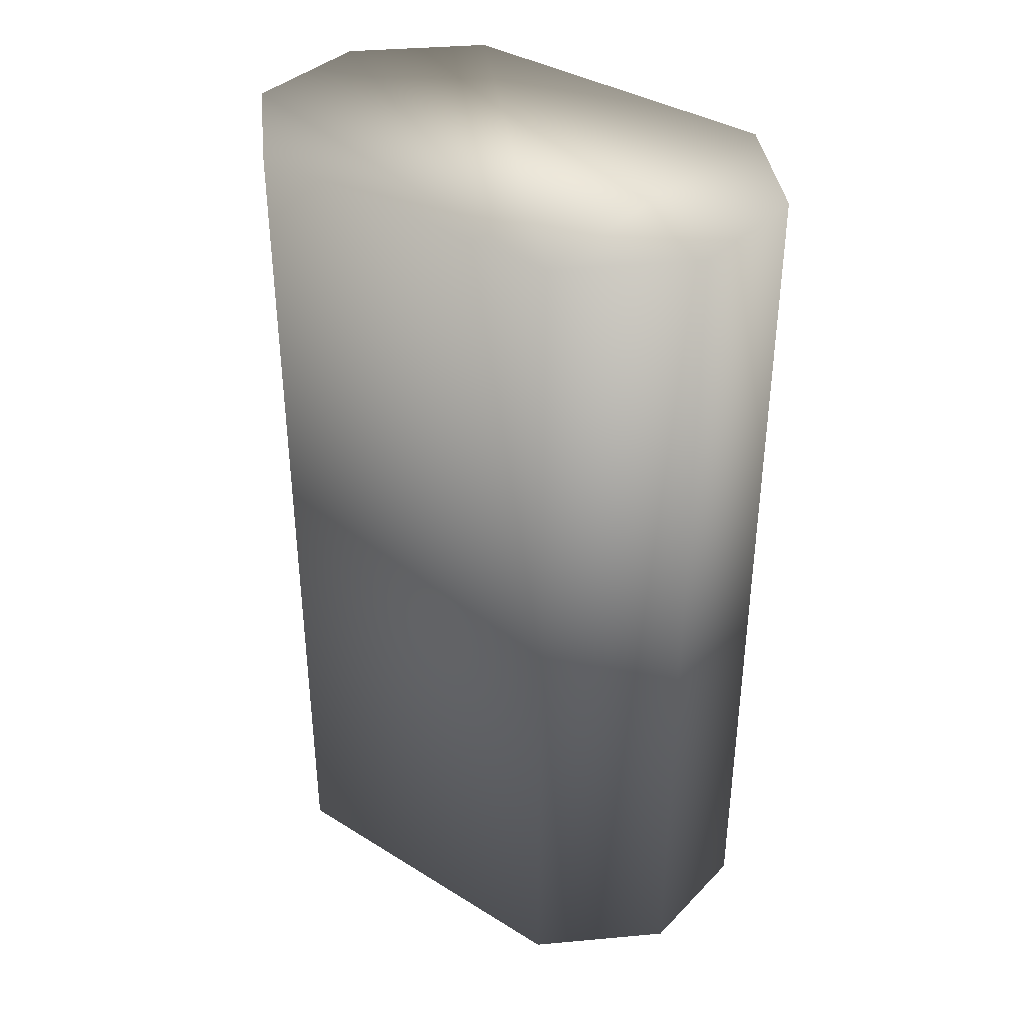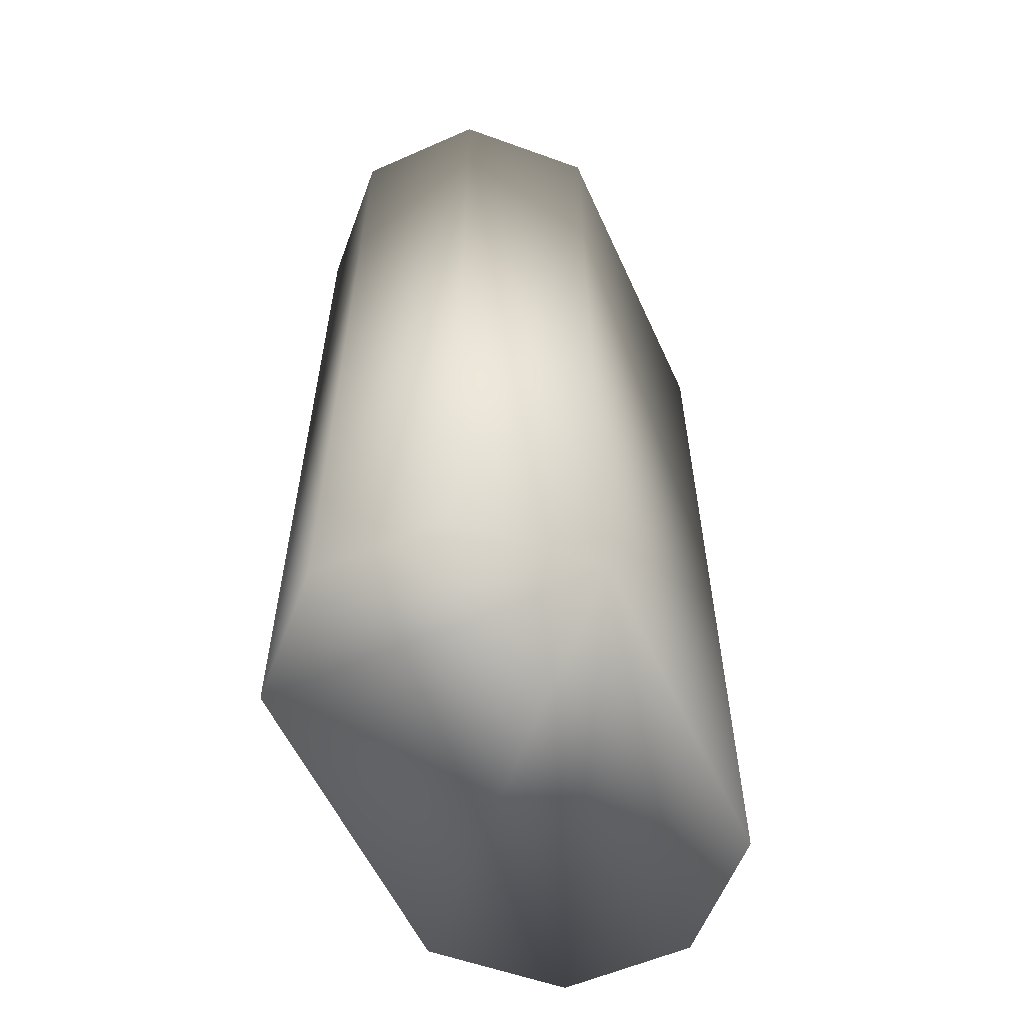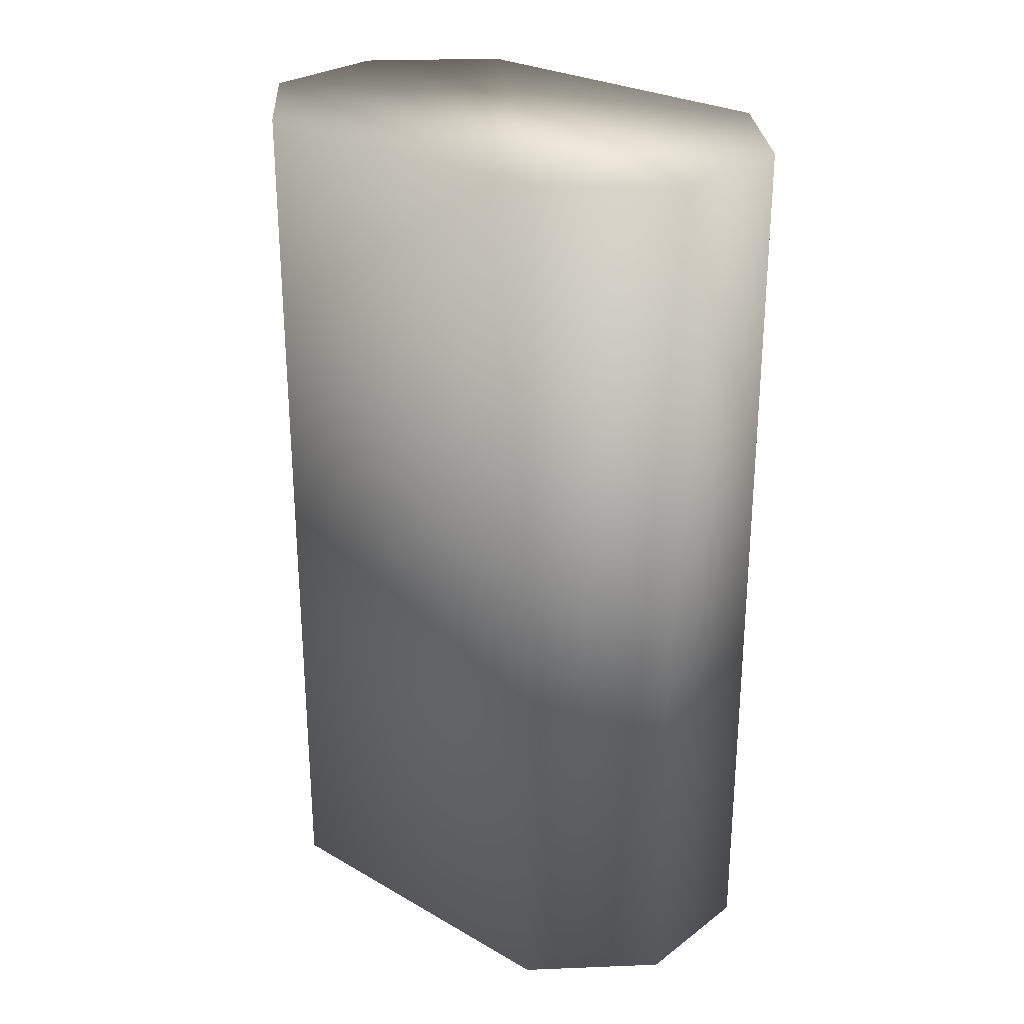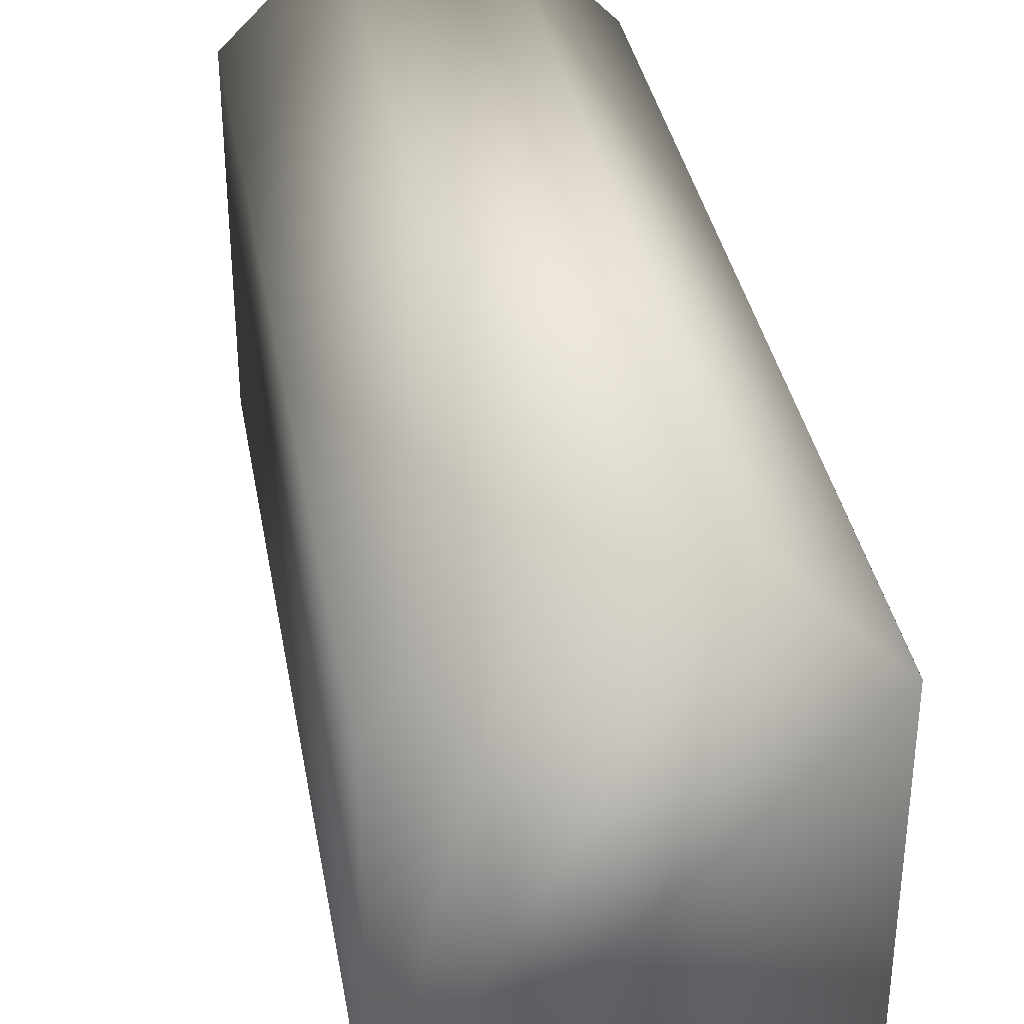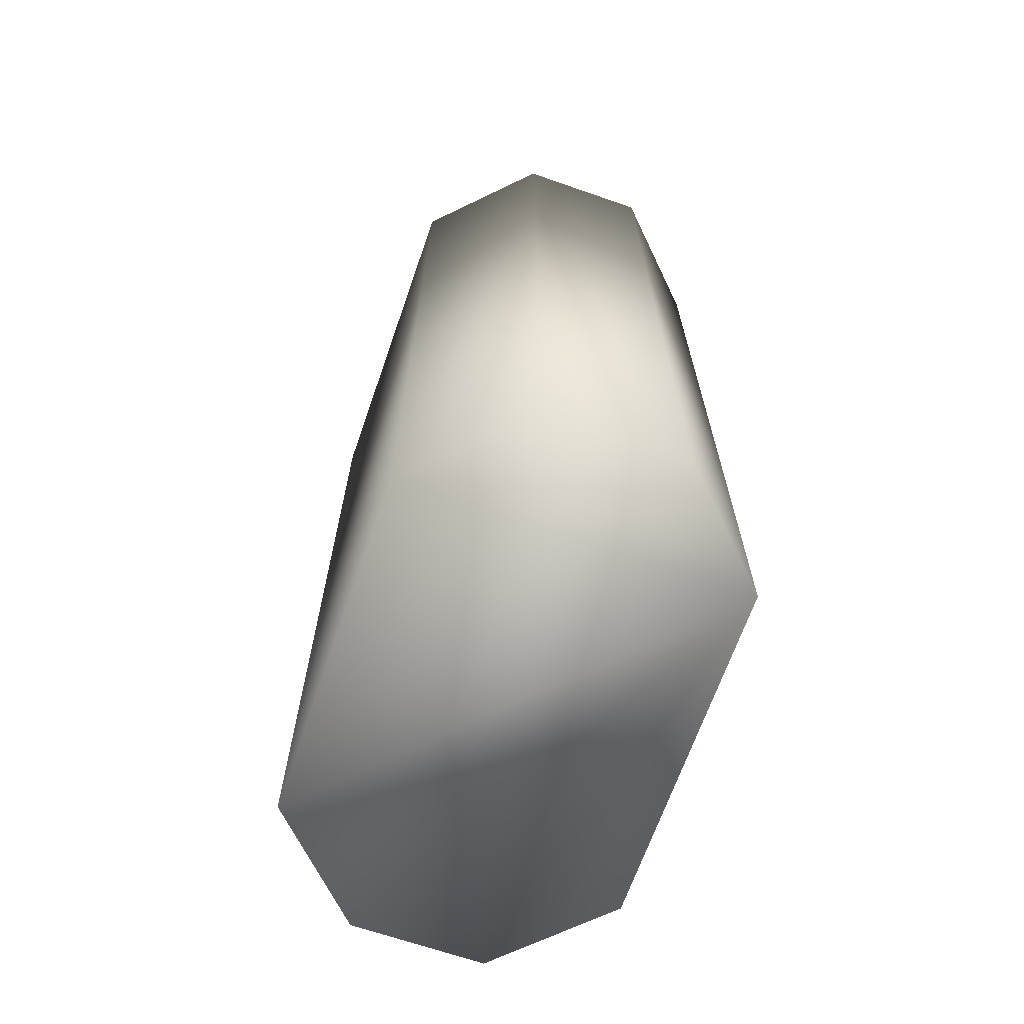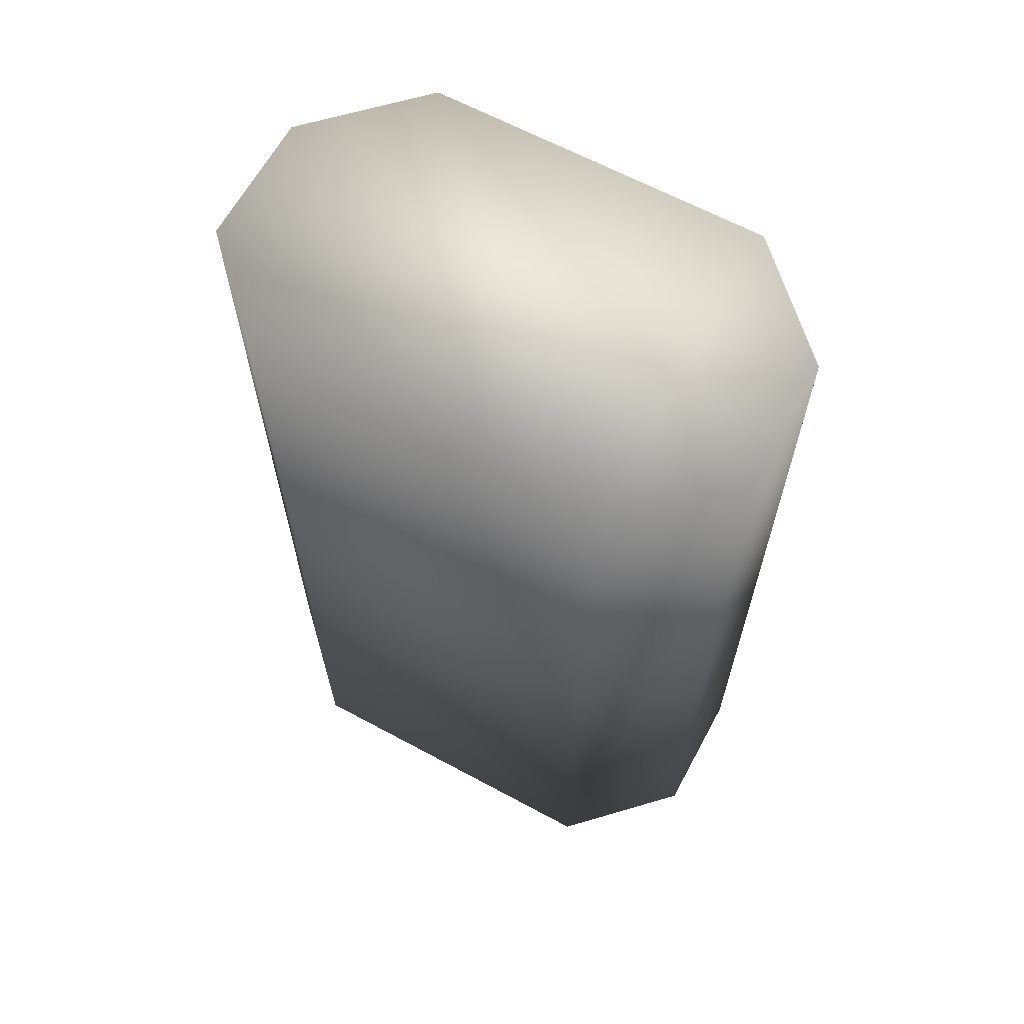
<metadata>
{"format":"obj","ext":"obj","renderer":"f3d","projection":"perspective","resolution":1024,"background":"white","views":[{"elev":37.3,"azim":128.4,"up":"+Y"},{"elev":-57.7,"azim":-155.5,"up":"+Y"},{"elev":27.0,"azim":131.5,"up":"+Y"},{"elev":35.4,"azim":170.2,"up":"+Z"},{"elev":-67.3,"azim":160.8,"up":"+Y"},{"elev":64.4,"azim":118.5,"up":"+Y"}]}
</metadata>
<code>
o buckwheat_Cube.002
v -0.1125 -0.7546 1.652
v -0.284 -0.7546 1.48
v -0.284 0.7546 1.48
v -0.1125 0.7546 1.652
v -0.284 -0.7546 0.9014
v -0.1125 -0.7546 0.73
v -0.1125 0.7546 0.73
v -0.284 0.7546 0.9014
v 0.284 -0.7546 1.48
v 0.1125 -0.7546 1.652
v 0.1125 0.7546 1.652
v 0.284 0.7546 1.48
v 0.1125 -0.7546 0.73
v 0.284 -0.7546 0.9014
v 0.284 0.7546 0.9014
v 0.1125 0.7546 0.73
f 10 11 4 1
f 14 15 12 9
f 15 16 7 8 3 4 11 12
f 2 3 8 5
f 6 7 16 13
f 1 4 3 2
f 7 6 5 8
f 15 14 13 16
f 11 10 9 12
f 5 6 13 14 9 10 1 2

</code>
